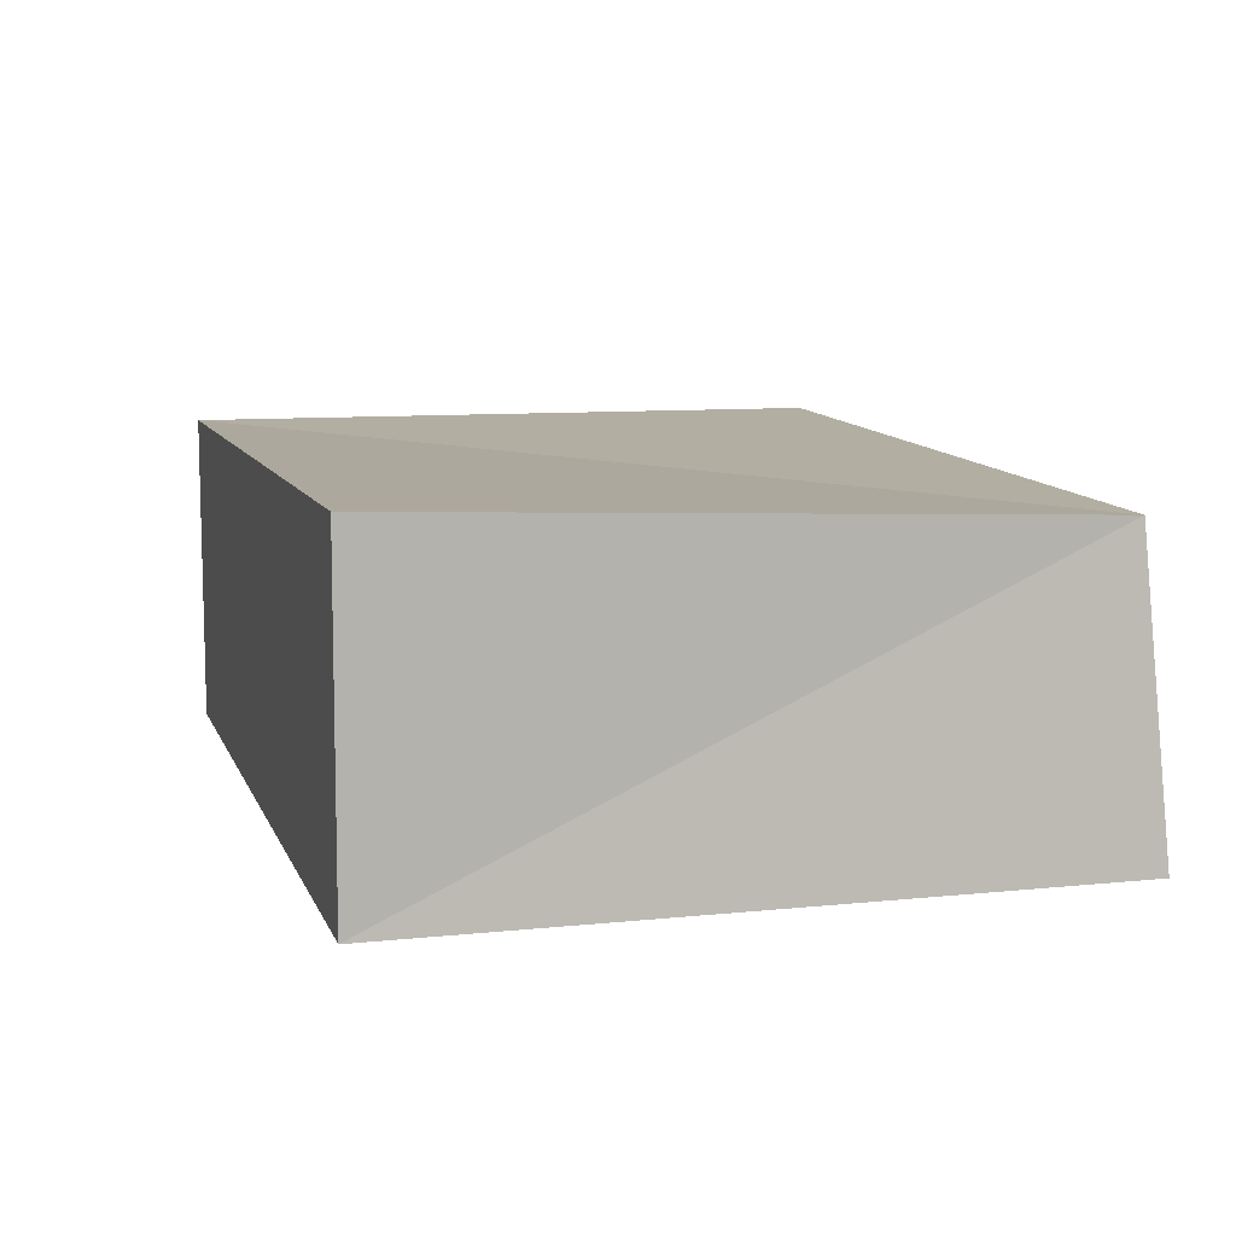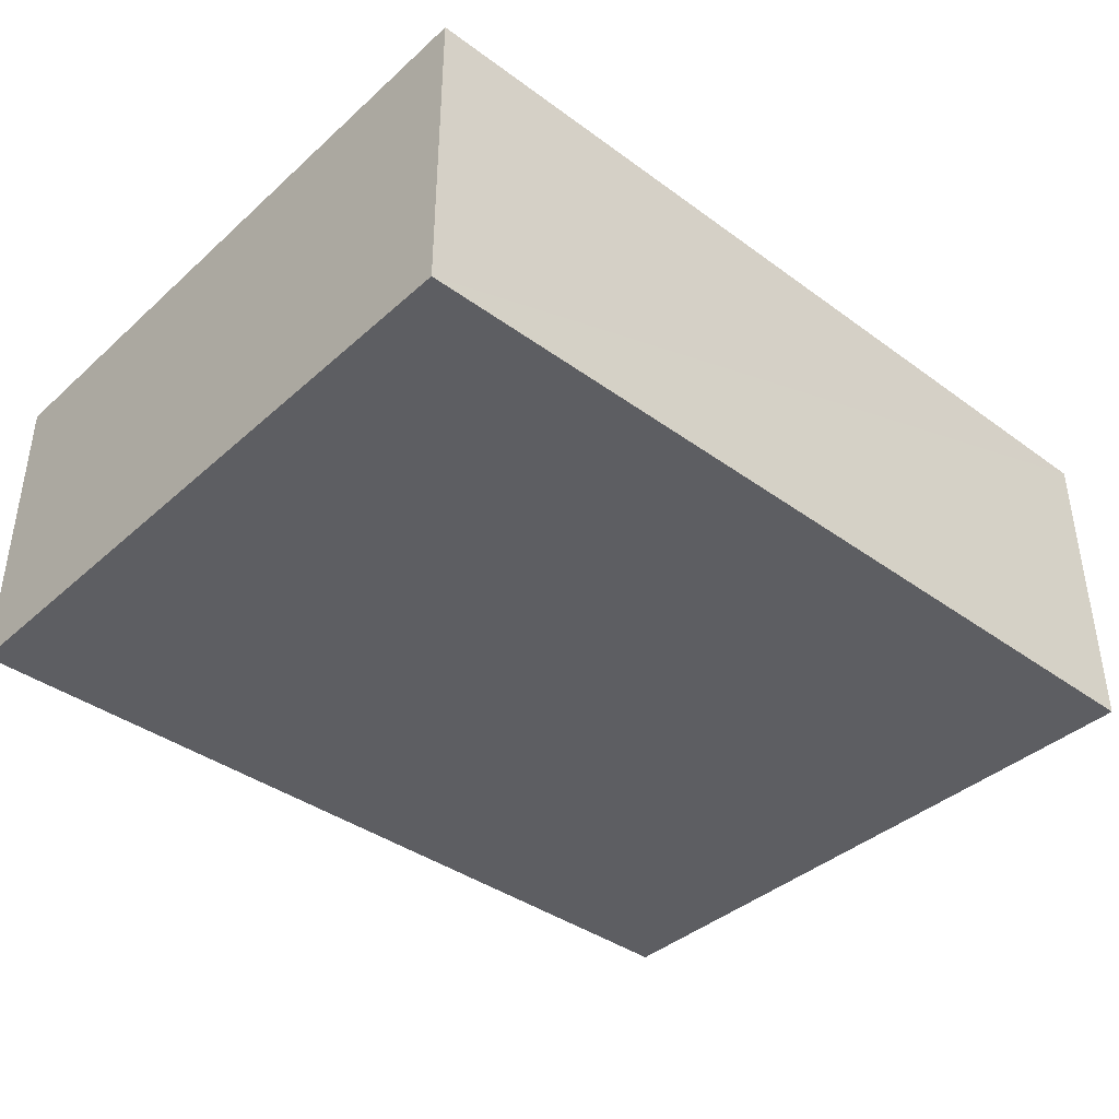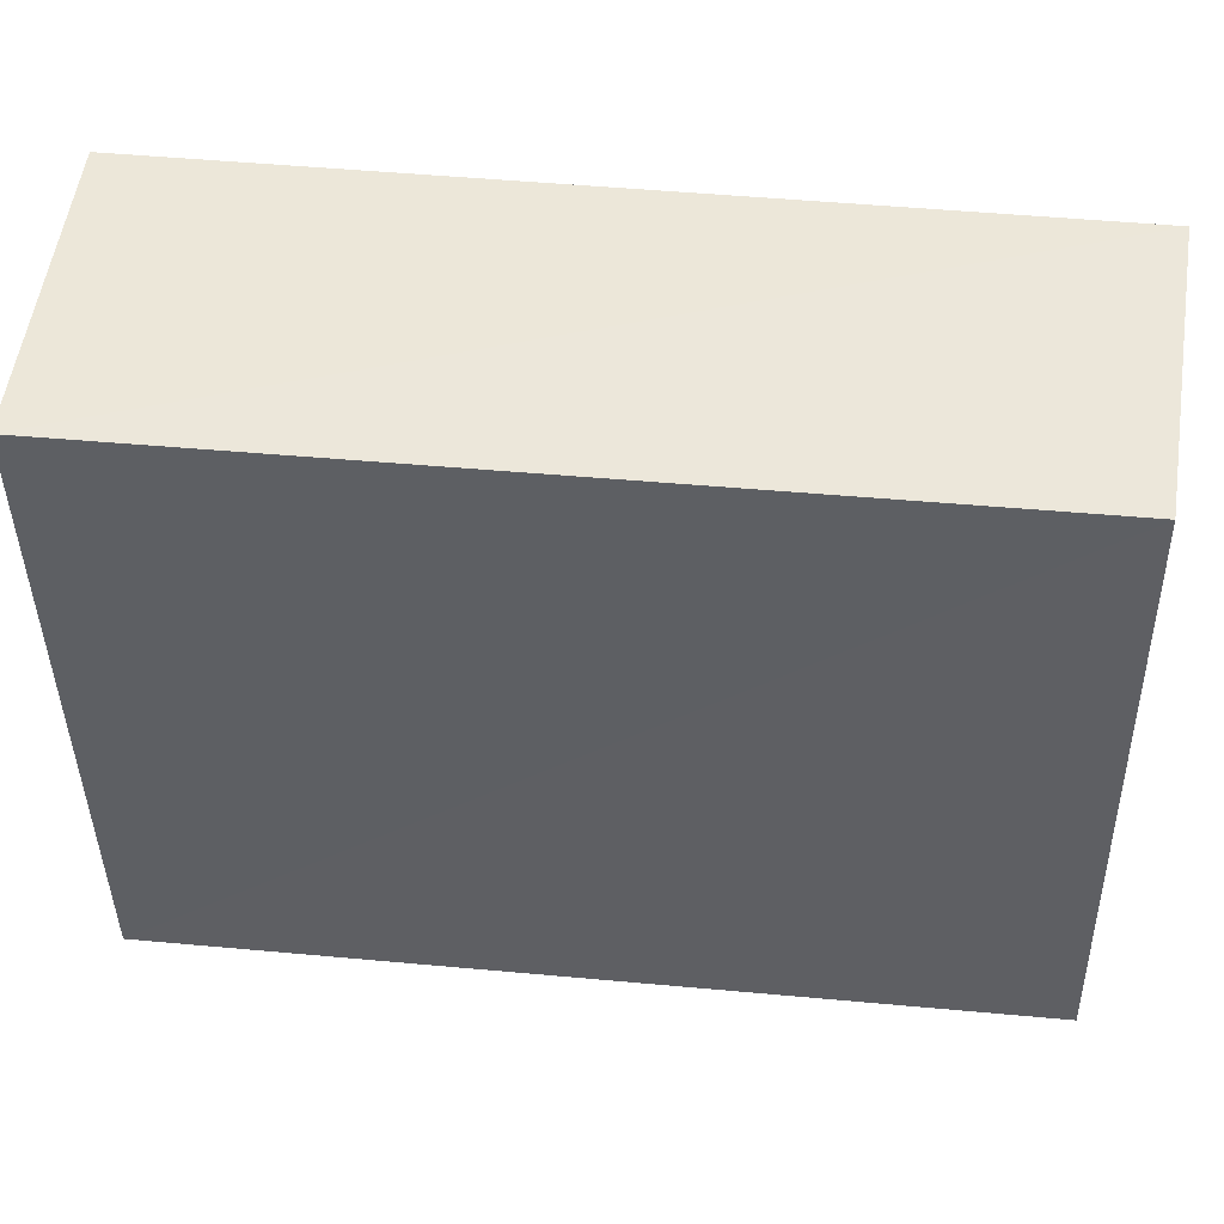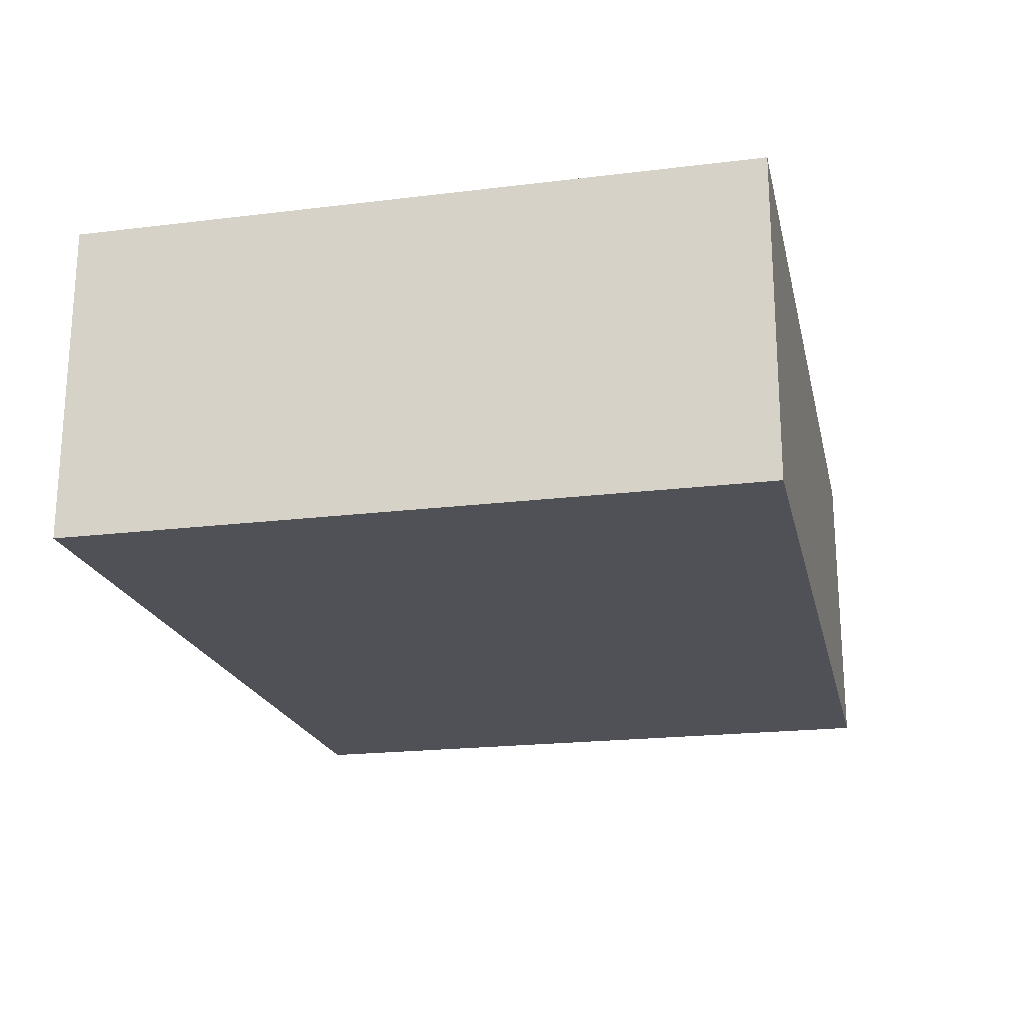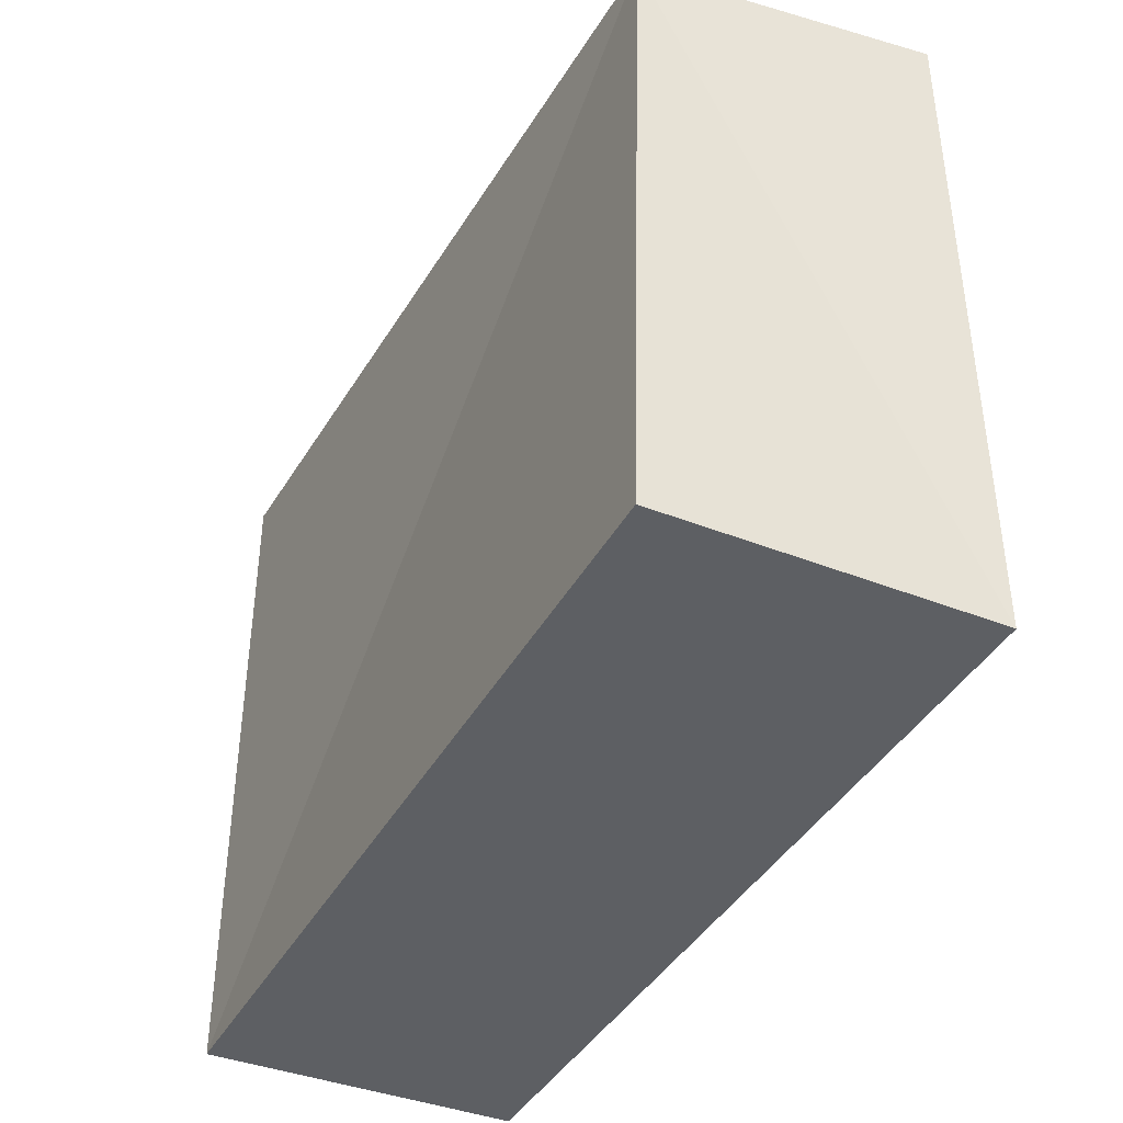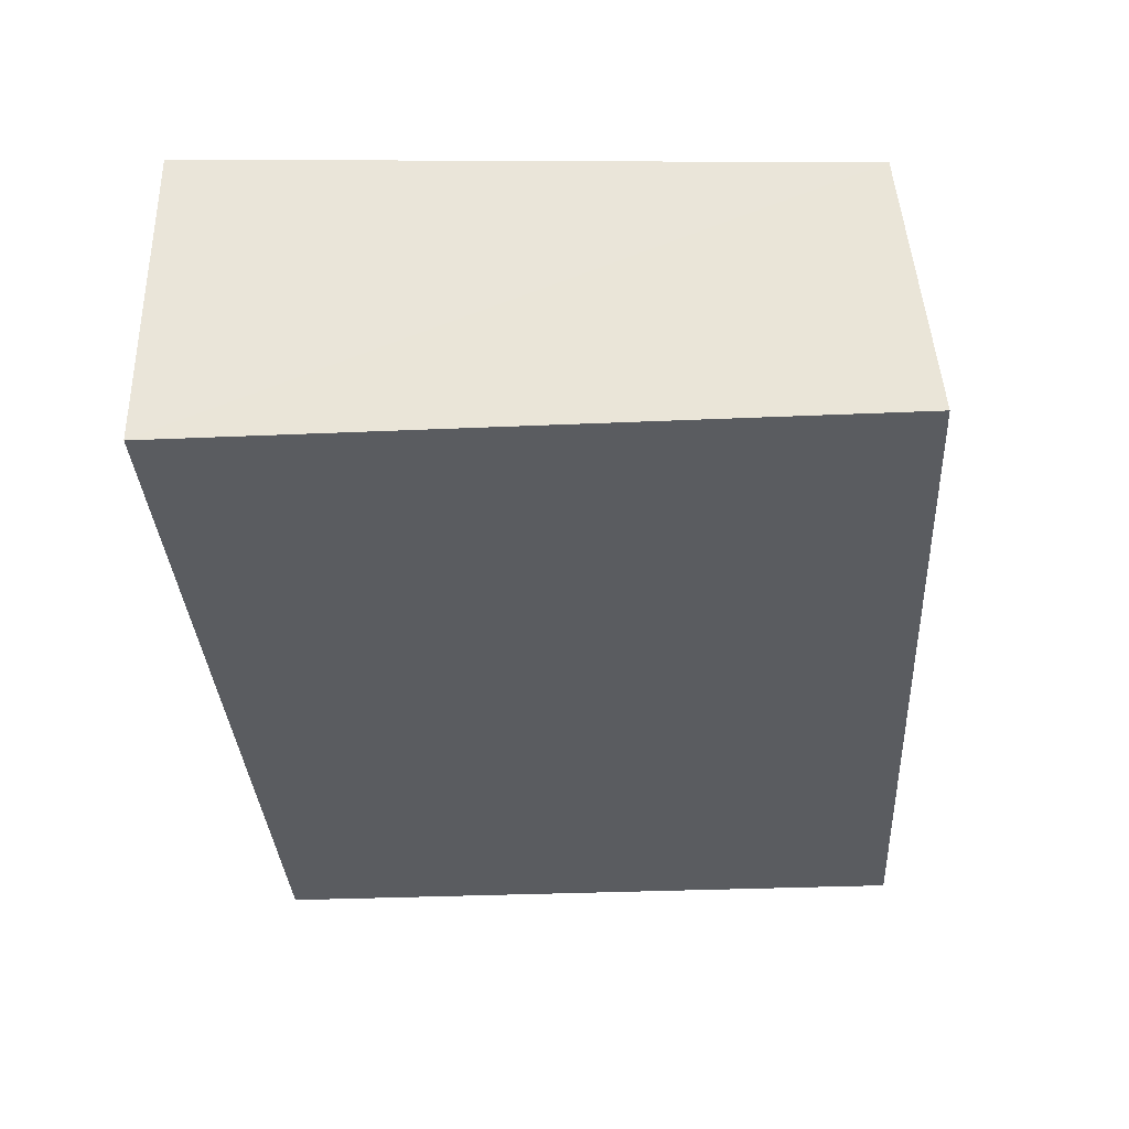
<metadata>
{"format":"obj","ext":"obj","renderer":"f3d","projection":"perspective","resolution":1024,"background":"white","views":[{"elev":9.1,"azim":-105.7,"up":"+Y"},{"elev":-39.3,"azim":137.9,"up":"+Y"},{"elev":50.0,"azim":-174.2,"up":"+Z"},{"elev":-20.4,"azim":102.6,"up":"+Y"},{"elev":-39.8,"azim":-116.2,"up":"+Z"},{"elev":-33.8,"azim":-86.6,"up":"+Y"}]}
</metadata>
<code>
v -36.83 11.43 -1.658
v -34.05 11.43 -1.656
v -36.77 12.35 -1.732
v -34.05 12.43 -1.656
v -36.83 12.43 -3.775
v -34.05 12.43 -3.783
v -36.83 11.43 -3.777
v -34.05 11.43 -3.782
g Group1
f 1 2 4 3
f 3 4 6 5
f 5 6 8 7
f 7 8 2 1
f 2 8 6 4
f 7 1 3 5

</code>
